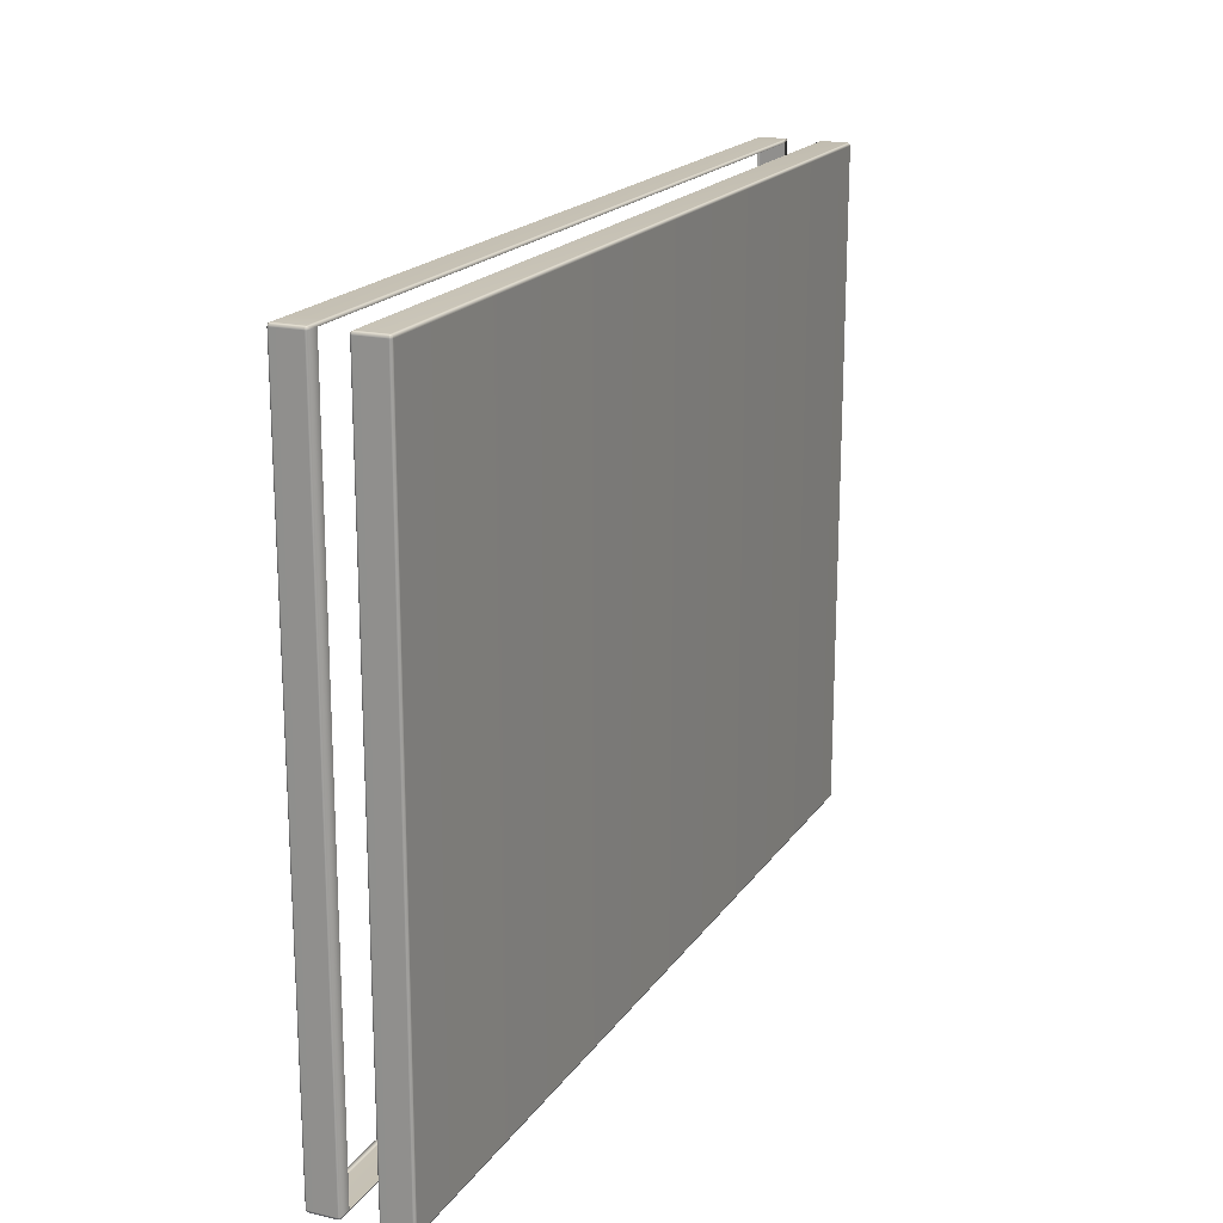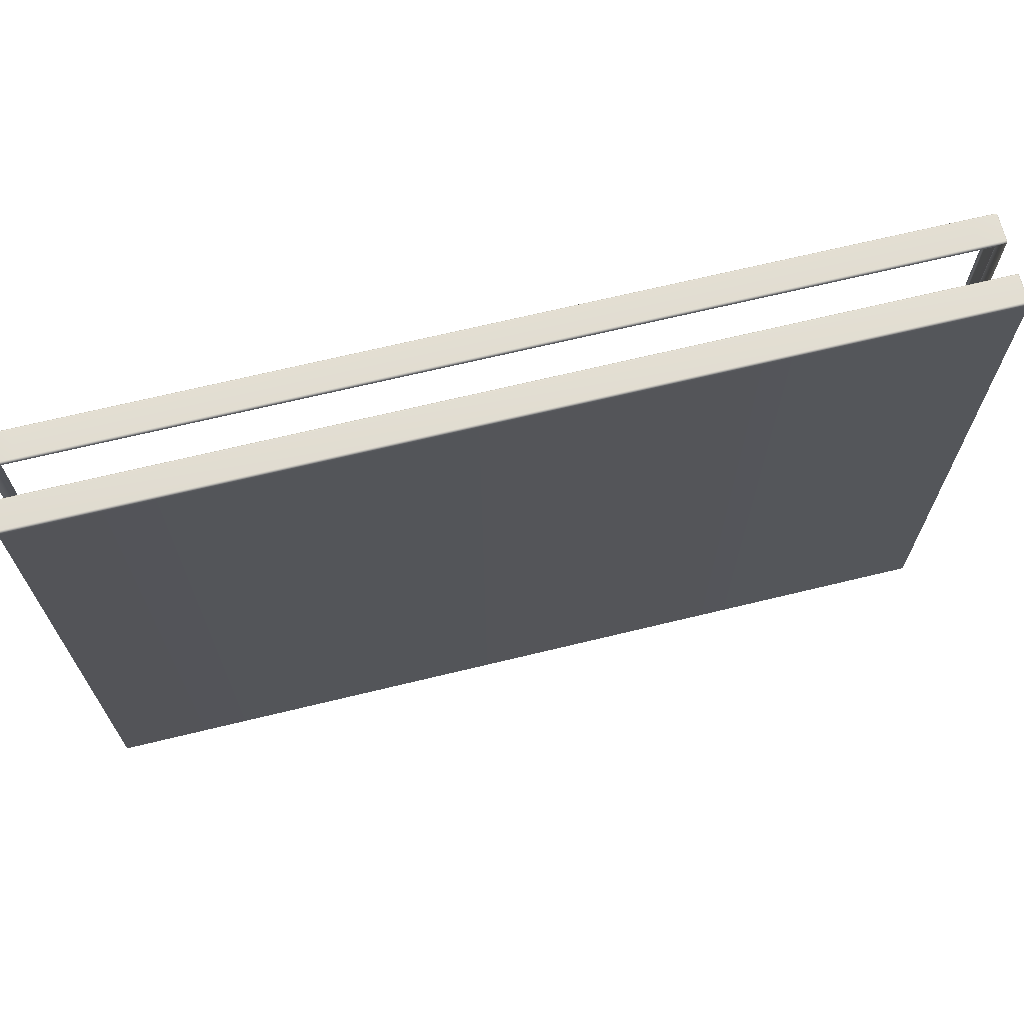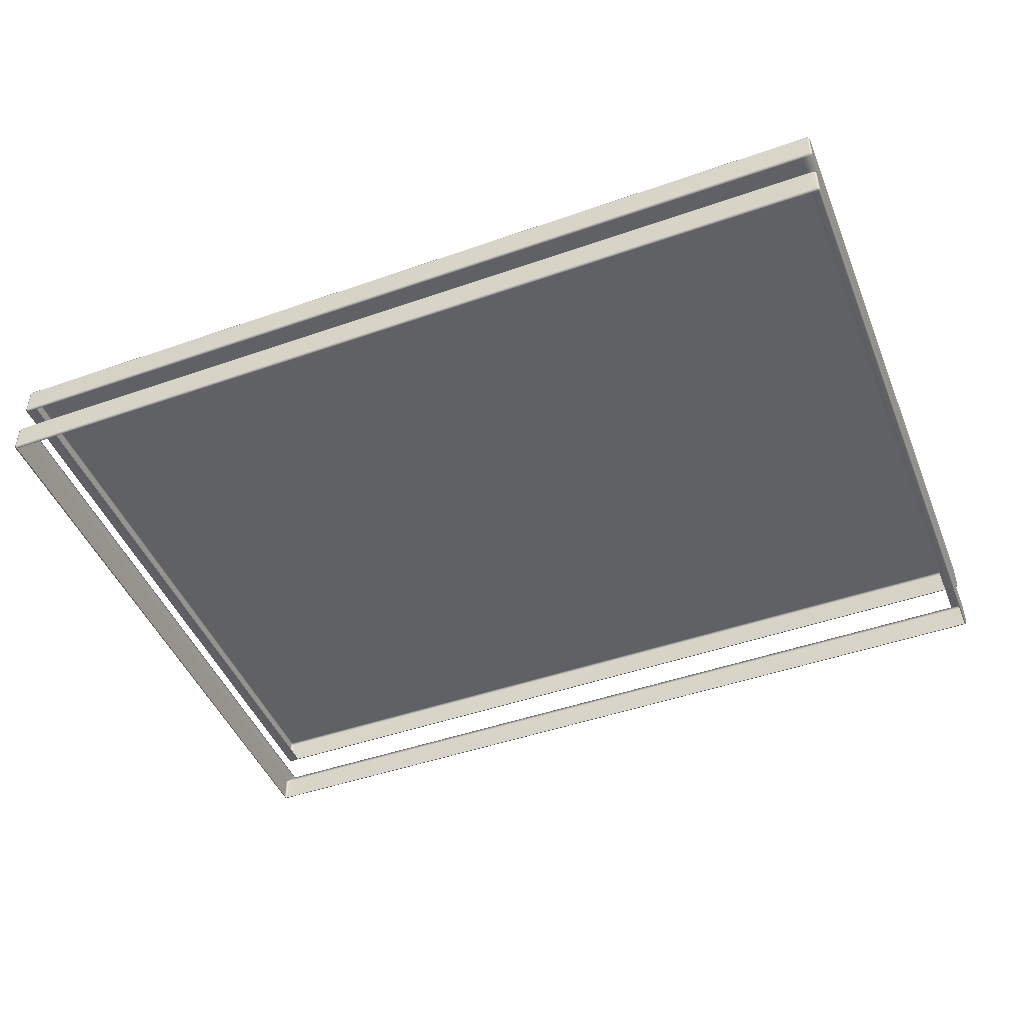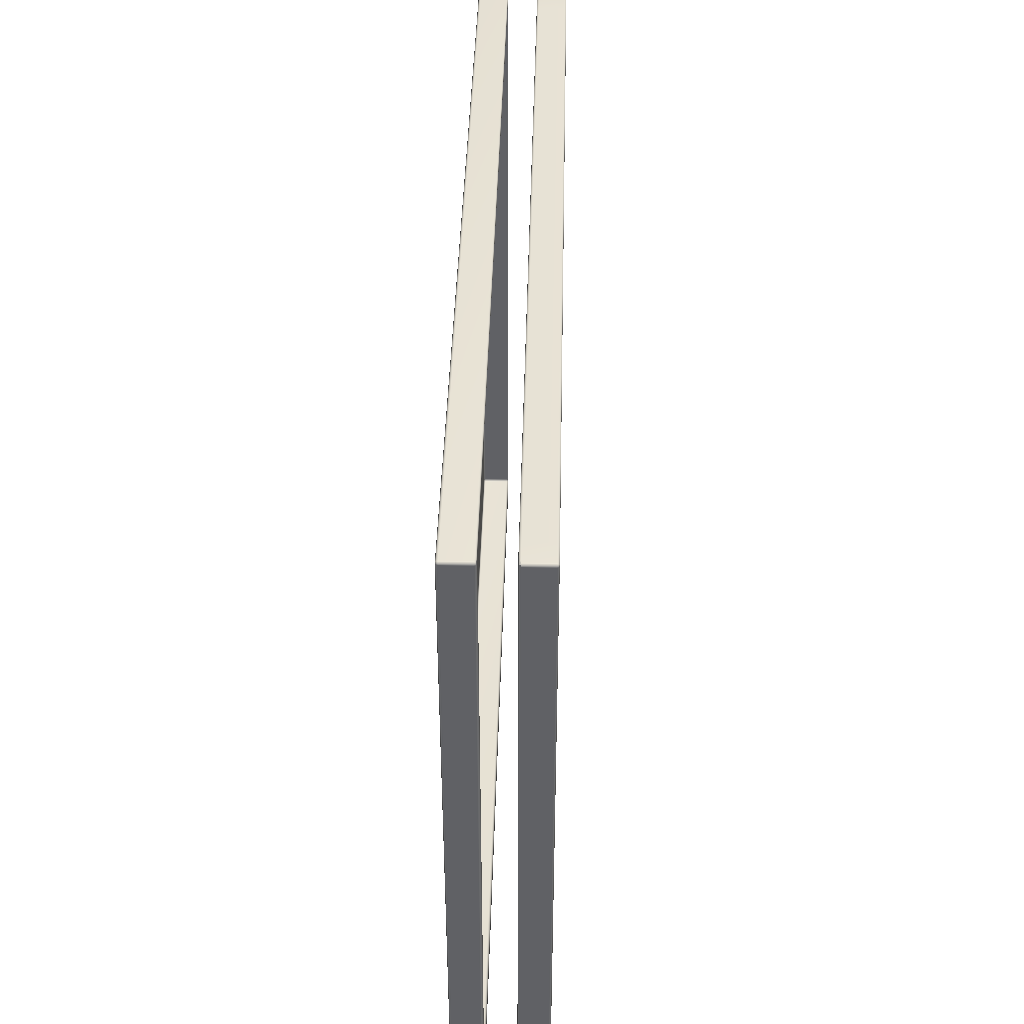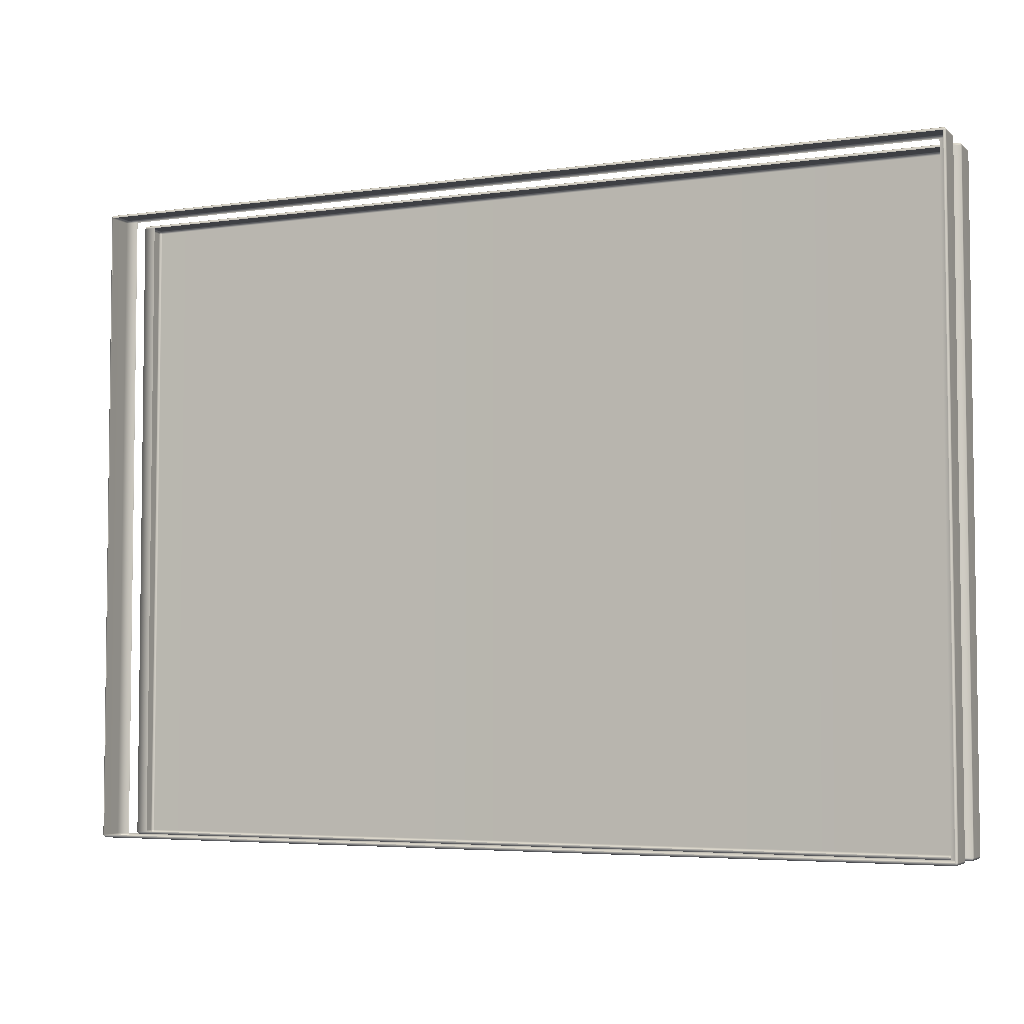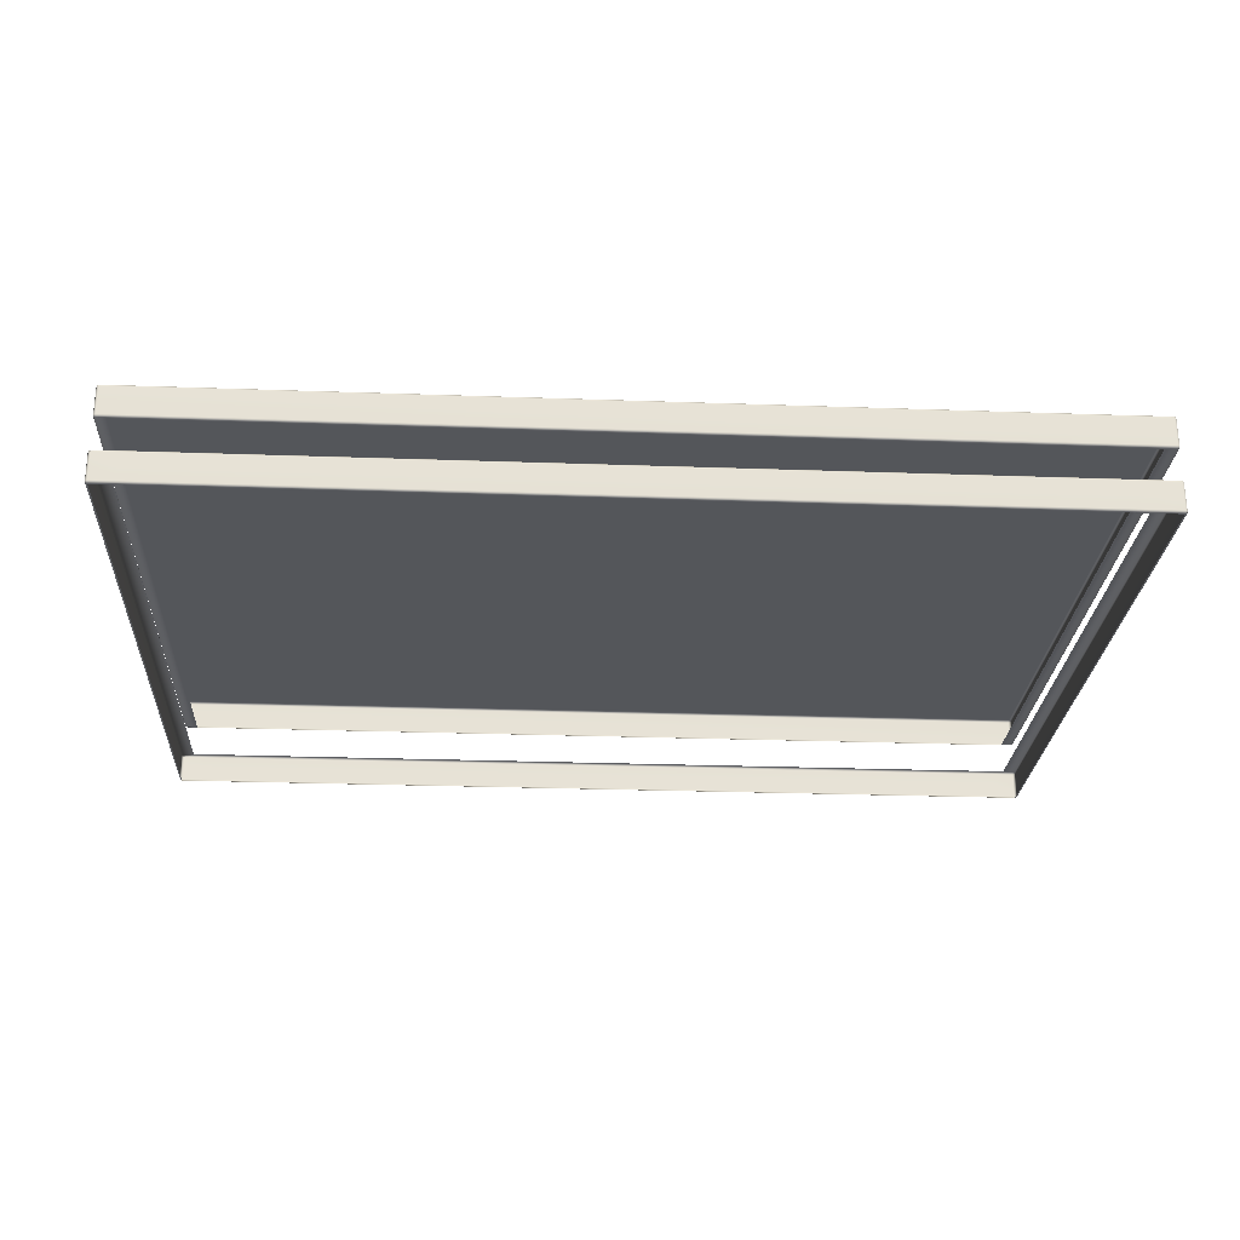
<metadata>
{"format":"obj","ext":"obj","renderer":"f3d","projection":"perspective","resolution":1024,"background":"white","views":[{"elev":18.6,"azim":113.8,"up":"+Z"},{"elev":68.2,"azim":166.3,"up":"+Z"},{"elev":-46.7,"azim":21.7,"up":"+Y"},{"elev":40.2,"azim":-88.6,"up":"+Z"},{"elev":-4.6,"azim":24.5,"up":"+Z"},{"elev":-25.4,"azim":-3.3,"up":"+Y"}]}
</metadata>
<code>
g ENV_S04_Path_M_HardPlastic_Purple_MO
v 17.5 -0.7082 -12.82
v 17.49 -0.653 -12.8
v 17.44 -0.6402 -12.82
v 17.44 -0.7076 -12.85
v 17.44 -1.695 -12.85
v 17.5 -1.695 -12.82
v 17.44 -1.763 -12.82
v 17.49 -1.75 -12.8
v 17.51 -1.762 -12.74
v 17.44 -1.802 -12.74
v 16.54 -1.695 -12.85
v 16.54 -1.763 -12.82
v 16.54 -1.802 -12.74
v 16.54 -0.7076 -12.85
v -16.54 -1.763 -12.82
v -16.54 -1.802 -12.74
v -17.44 -1.802 -12.74
v -16.54 -1.695 -12.85
v -17.44 -1.763 -12.82
v -17.51 -1.762 -12.74
v -17.49 -1.75 -12.8
v -17.5 -1.695 -12.82
v -17.44 -1.695 -12.85
v -16.54 -0.7076 -12.85
v -17.44 -0.7076 -12.85
v -17.5 -0.7082 -12.82
v -17.02 -0.6402 -12.82
v -17.49 -0.653 -12.8
v 16.54 -0.6402 -12.82
v -16.54 -0.6402 -12.82
v -17.09 -0.6407 -12.74
v -17.5 -0.7082 -12.82
v -17.05 -0.6118 -12.74
v -16.12 -0.6118 -12.74
v 16.12 -0.6118 -12.74
v 17.02 -0.6118 -12.74
v -17.05 -0.6006 12.74
v 17.51 -0.6407 -12.74
v 17.49 -0.653 -12.8
v 17.5 -0.7082 -12.82
v 17.51 -0.6183 12.74
v 17.02 -0.6006 12.74
v 17.53 -0.7092 -12.74
v 17.5 -1.695 -12.82
v 17.53 -0.6868 12.74
v 17.53 -1.694 -12.74
v 17.51 -1.762 -12.74
v 17.49 -1.75 -12.8
v 17.53 -1.716 12.74
v 17.5 -0.6857 12.82
v 17.49 -0.63 12.8
v 17.5 -1.717 12.82
v 17.51 -1.785 12.74
v 17.49 -1.773 12.8
v 17.44 -1.802 -12.74
v 17.44 -1.802 12.74
v 17.44 -0.6172 12.82
v 17.49 -0.63 12.8
v 17.5 -0.6857 12.82
v 16.54 -0.6172 12.82
v 16.12 -0.6006 12.74
v 17.44 -0.6841 12.85
v 17.5 -1.717 12.82
v 16.54 -0.6841 12.85
v -16.54 -0.6172 12.82
v -16.12 -0.6006 12.74
v 17.44 -1.719 12.85
v -16.54 -0.6841 12.85
v -17.02 -0.6172 12.82
v 17.44 -1.786 12.82
v 17.49 -1.773 12.8
v 17.51 -1.785 12.74
v 17.44 -1.802 12.74
v 16.54 -1.719 12.85
v 16.54 -1.786 12.82
v 16.54 -1.802 12.74
v -16.54 -1.719 12.85
v -16.54 -1.786 12.82
v -16.54 -1.802 12.74
v -17.44 -1.802 12.74
v -17.44 -1.786 12.82
v -17.51 -1.785 12.74
v -17.49 -1.773 12.8
v -17.5 -1.717 12.82
v -17.44 -1.719 12.85
v -17.5 -0.6857 12.82
v -17.44 -0.6841 12.85
v -17.49 -0.63 12.8
v -17.09 -0.6183 12.74
v -17.5 -0.6857 12.82
v -17.53 -0.6868 12.74
v -17.5 -1.717 12.82
v -17.53 -0.7092 -12.74
v -17.53 -1.716 12.74
v -17.53 -1.694 -12.74
v -17.5 -1.695 -12.82
v -17.51 -1.785 12.74
v -17.49 -1.773 12.8
v -17.51 -1.762 -12.74
v -17.49 -1.75 -12.8
v -17.44 -1.802 12.74
v -17.44 -1.802 -12.74
v 17.44 0.629 -12.82
v -16.99 0.5894 -12.74
v 17.02 0.5894 -12.74
v -17.41 0.629 -12.82
v 17.44 0.6964 -12.85
v 17.5 0.6969 -12.82
v 17.49 0.6418 -12.8
v 17.5 1.684 -12.82
v -17.41 0.6964 -12.85
v 17.44 1.684 -12.85
v -17.48 0.6969 -12.82
v -17.47 0.6418 -12.8
v -17.48 1.684 -12.82
v 17.44 1.752 -12.82
v 17.49 1.739 -12.8
v -17.41 1.684 -12.85
v -17.41 1.752 -12.82
v -17.47 1.739 -12.8
v 17.51 1.751 -12.74
v 17.5 1.684 -12.82
v 17.44 1.78 -12.74
v -17.48 1.751 -12.74
v -17.48 1.684 -12.82
v 17.53 1.683 -12.74
v 17.5 0.6969 -12.82
v -17.41 1.78 -12.74
v -17.51 1.683 -12.74
v -17.48 0.6969 -12.82
v 17.51 1.773 12.74
v 17.53 1.705 12.74
v 17.53 0.698 -12.74
v 17.51 0.6295 -12.74
v 17.49 0.6418 -12.8
v 17.44 0.629 -12.82
v 17.02 0.5894 -12.74
v 17.53 0.6755 12.74
v 17.51 0.607 12.74
v 17.02 0.5894 12.74
v 17.44 0.606 12.82
v 17.49 0.6188 12.8
v 17.5 0.6744 12.82
v 17.5 1.706 12.82
v 17.49 1.762 12.8
v 17.44 1.775 12.82
v 17.5 1.706 12.82
v 17.44 1.802 12.74
v -17.41 1.802 12.74
v 17.44 1.708 12.85
v 17.5 0.6744 12.82
v -17.48 1.773 12.74
v -17.41 1.775 12.82
v -17.51 1.705 12.74
v -17.51 0.698 -12.74
v -17.48 0.6295 -12.74
v -17.47 0.6418 -12.8
v -17.41 0.629 -12.82
v -16.99 0.5894 -12.74
v -17.51 0.6755 12.74
v -17.48 0.607 12.74
v -16.99 0.5894 12.74
v -17.41 0.606 12.82
v -17.47 0.6188 12.8
v -17.48 0.6744 12.82
v -17.48 1.706 12.82
v -17.47 1.762 12.8
v -17.48 1.706 12.82
v -17.41 1.708 12.85
v -17.48 0.6744 12.82
v 17.44 0.6728 12.85
v -17.41 0.6728 12.85
v -17.41 0.606 12.82
v -17.47 0.6188 12.8
v 17.44 0.606 12.82
v 17.49 0.6188 12.8
v -16.99 0.5894 12.74
v 17.02 0.5894 12.74
g ENV_S04_Path_M_HardPlastic_Purple_MO_0
f 3 2 1
f 4 3 1
f 5 4 1
f 6 5 1
f 7 5 6
f 8 7 6
f 8 9 7
f 9 10 7
f 5 11 4
f 11 5 7
f 12 7 10
f 12 11 7
f 13 12 10
f 11 14 4
f 4 14 3
f 15 12 13
f 16 15 13
f 15 16 17
f 18 11 12
f 15 18 12
f 11 18 14
f 19 15 17
f 18 15 19
f 17 20 19
f 20 21 19
f 19 21 22
f 23 18 19
f 23 19 22
f 18 24 14
f 18 23 24
f 23 22 25
f 23 25 24
f 22 26 25
f 27 25 26
f 24 25 27
f 28 27 26
f 14 24 29
f 14 29 3
f 30 24 27
f 24 30 29
f 28 31 27
f 28 32 31
f 30 27 33
f 31 33 27
f 34 30 33
f 30 34 35
f 29 30 35
f 29 35 36
f 3 29 36
f 37 33 31
f 36 38 3
f 38 39 3
f 40 39 38
f 41 38 36
f 42 41 36
f 43 40 38
f 44 40 43
f 45 43 38
f 41 45 38
f 46 44 43
f 46 43 45
f 44 46 47
f 48 44 47
f 49 46 45
f 46 49 47
f 50 45 41
f 49 45 50
f 51 50 41
f 52 49 50
f 49 53 47
f 49 52 53
f 52 54 53
f 47 53 55
f 53 56 55
f 58 41 57
f 41 42 57
f 58 57 59
f 60 57 42
f 61 60 42
f 57 62 59
f 63 59 62
f 64 62 57
f 60 64 57
f 65 60 61
f 66 65 61
f 65 66 37
f 67 63 62
f 67 62 64
f 68 64 60
f 65 68 60
f 69 65 37
f 68 65 69
f 67 70 63
f 70 71 63
f 72 71 70
f 73 72 70
f 74 67 64
f 67 74 70
f 74 64 68
f 70 75 73
f 74 75 70
f 75 76 73
f 77 74 68
f 74 77 75
f 75 78 76
f 77 78 75
f 78 79 76
f 79 78 80
f 78 81 80
f 78 77 81
f 82 80 81
f 83 82 81
f 83 81 84
f 81 85 84
f 77 85 81
f 84 85 86
f 77 68 87
f 85 77 87
f 85 87 86
f 87 68 69
f 87 69 86
f 69 88 86
f 89 88 69
f 37 89 69
f 90 88 89
f 89 37 31
f 91 90 89
f 92 90 91
f 89 31 93
f 91 89 93
f 32 93 31
f 94 92 91
f 94 91 93
f 95 93 32
f 95 94 93
f 96 95 32
f 92 94 97
f 97 94 95
f 98 92 97
f 95 96 99
f 99 97 95
f 96 100 99
f 101 97 99
f 102 101 99
f 105 104 103
f 104 106 103
f 103 106 107
f 103 107 108
f 109 103 108
f 108 107 110
f 106 111 107
f 107 112 110
f 107 111 112
f 111 106 113
f 106 114 113
f 111 113 115
f 112 116 110
f 116 117 110
f 111 118 112
f 118 111 115
f 112 118 116
f 119 118 115
f 118 119 116
f 120 119 115
f 121 117 116
f 122 117 121
f 116 119 123
f 123 121 116
f 120 124 119
f 120 125 124
f 126 122 121
f 127 122 126
f 119 128 123
f 124 128 119
f 125 129 124
f 125 130 129
f 131 121 123
f 132 126 121
f 131 132 121
f 133 127 126
f 133 126 132
f 127 133 134
f 135 127 134
f 135 134 136
f 134 137 136
f 138 133 132
f 133 138 134
f 134 139 137
f 138 139 134
f 139 140 137
f 140 139 141
f 139 142 141
f 143 142 139
f 138 143 139
f 143 138 144
f 138 132 144
f 144 132 131
f 145 144 131
f 145 131 146
f 145 146 147
f 131 148 146
f 148 131 123
f 123 128 148
f 128 149 148
f 148 149 146
f 146 150 147
f 151 147 150
f 152 149 128
f 124 152 128
f 149 153 146
f 146 153 150
f 149 152 153
f 154 152 124
f 129 154 124
f 129 155 154
f 130 155 129
f 155 130 156
f 130 157 156
f 156 157 158
f 159 156 158
f 155 160 154
f 160 155 156
f 161 156 159
f 161 160 156
f 162 161 159
f 161 162 163
f 164 161 163
f 164 165 161
f 165 160 161
f 160 165 166
f 154 160 166
f 154 166 152
f 166 167 152
f 152 167 153
f 153 167 168
f 169 153 168
f 153 169 150
f 168 170 169
f 150 169 171
f 171 151 150
f 170 172 169
f 169 172 171
f 173 172 170
f 172 173 171
f 174 173 170
f 171 175 151
f 173 175 171
f 175 176 151
f 175 173 177
f 178 175 177

</code>
